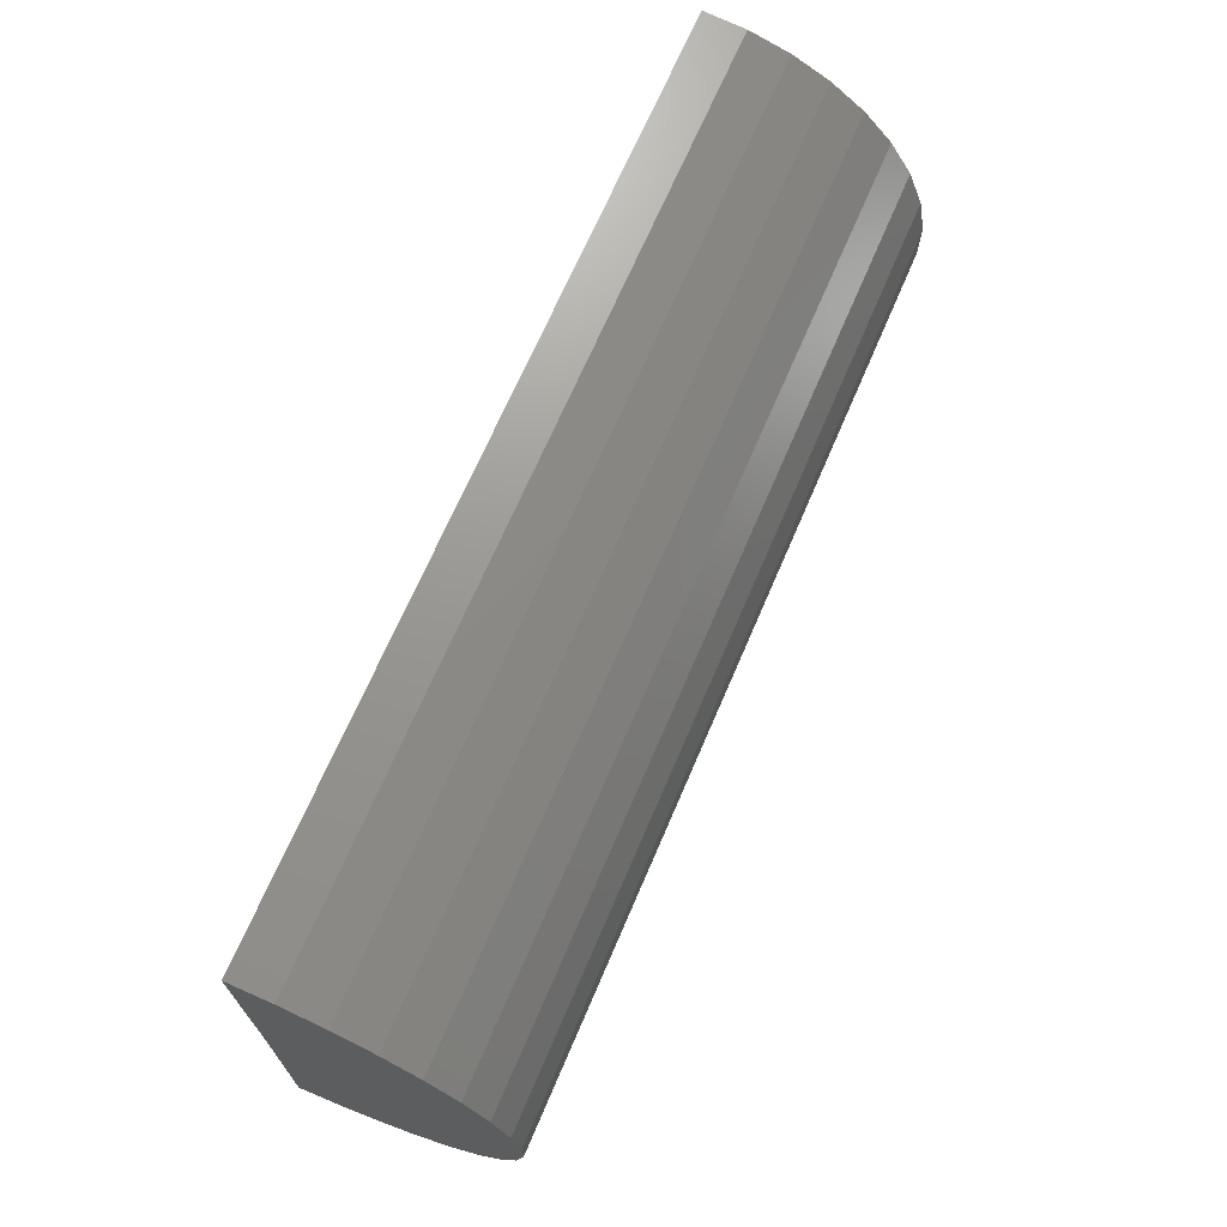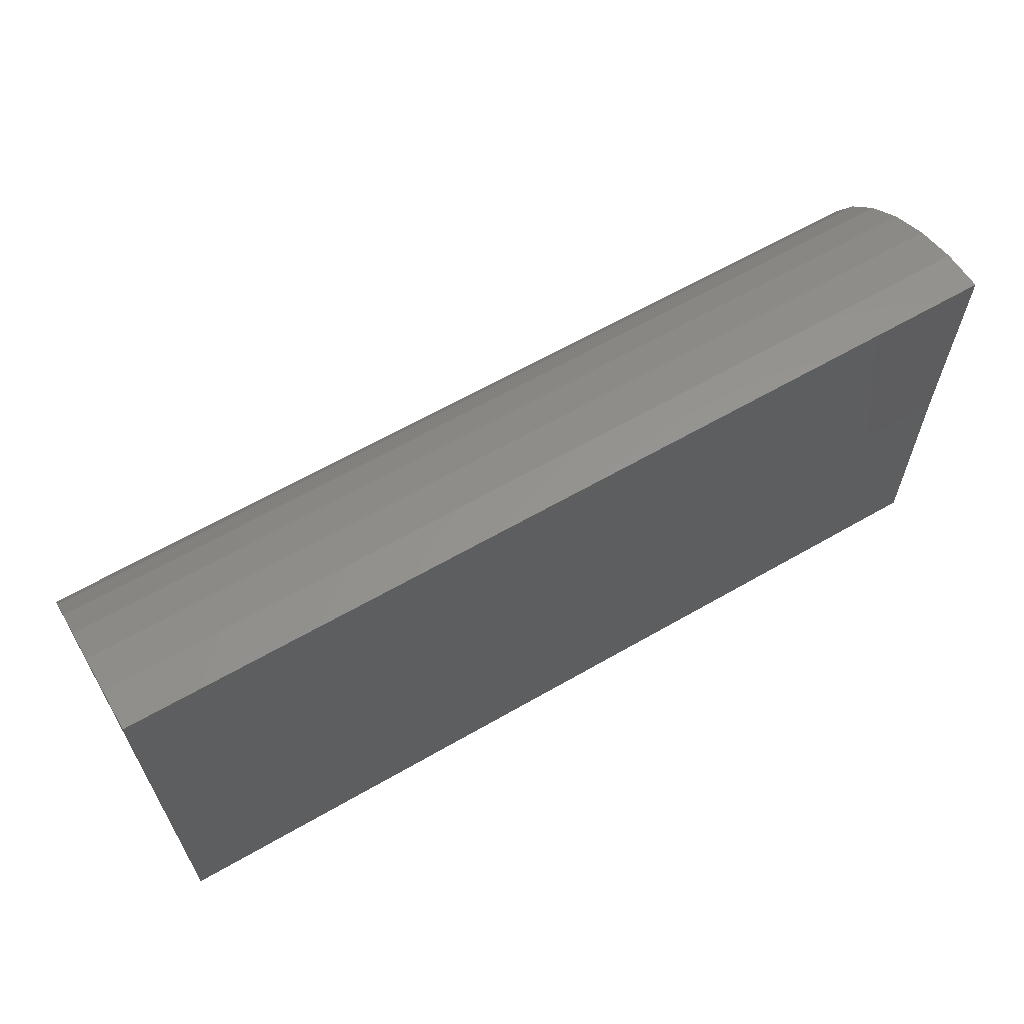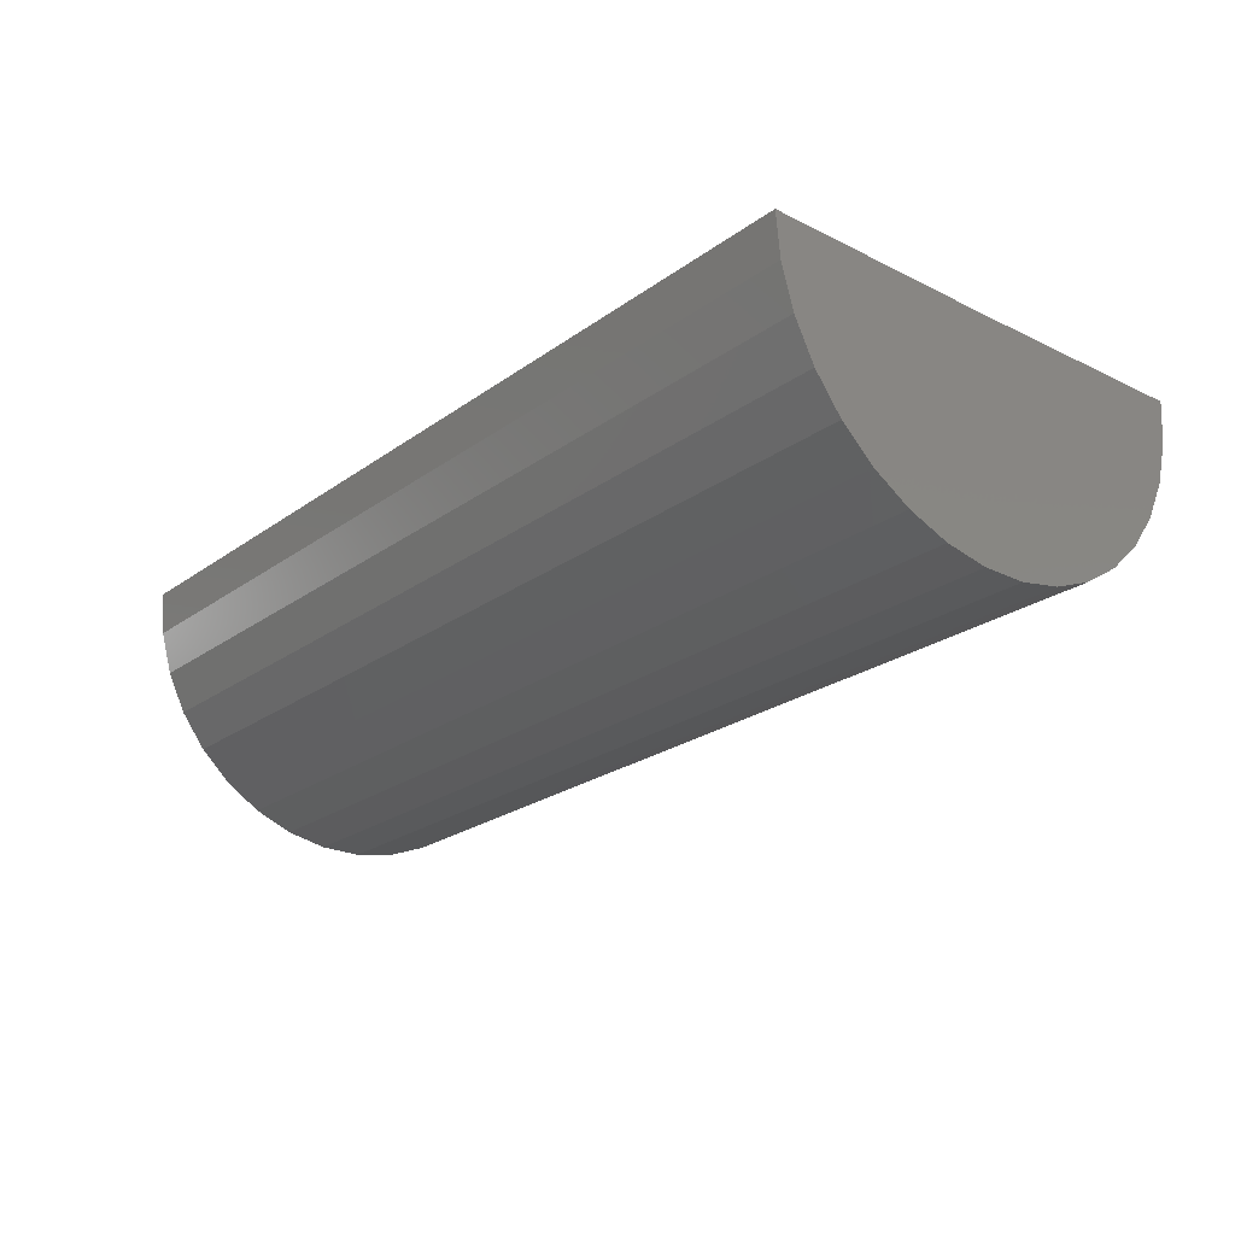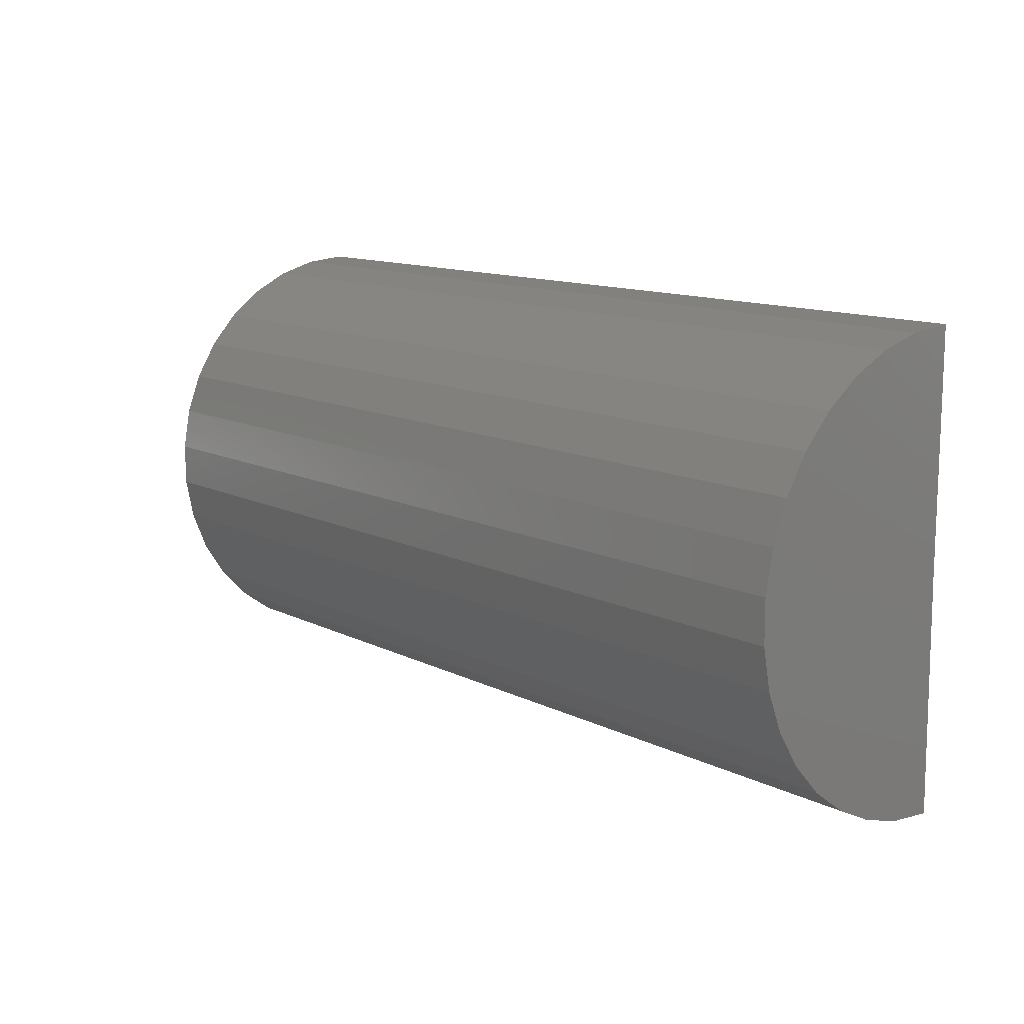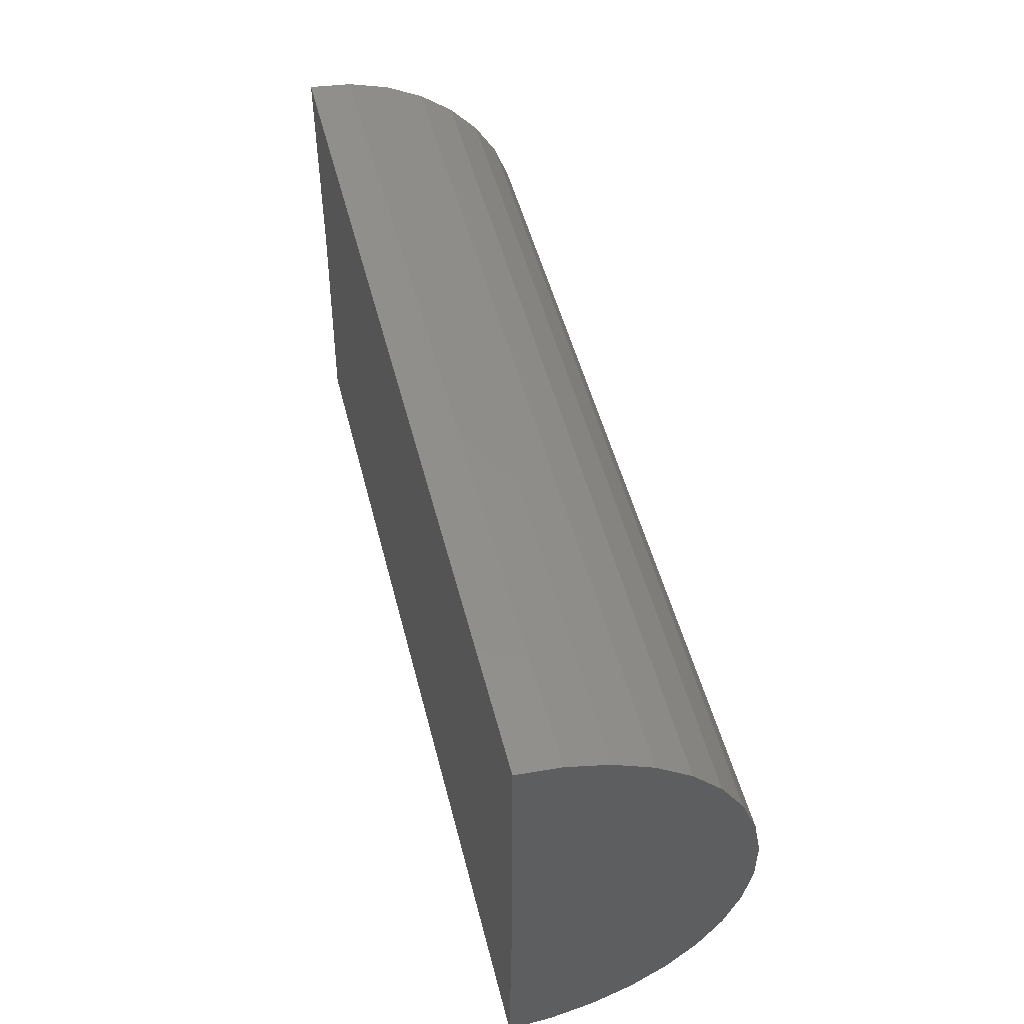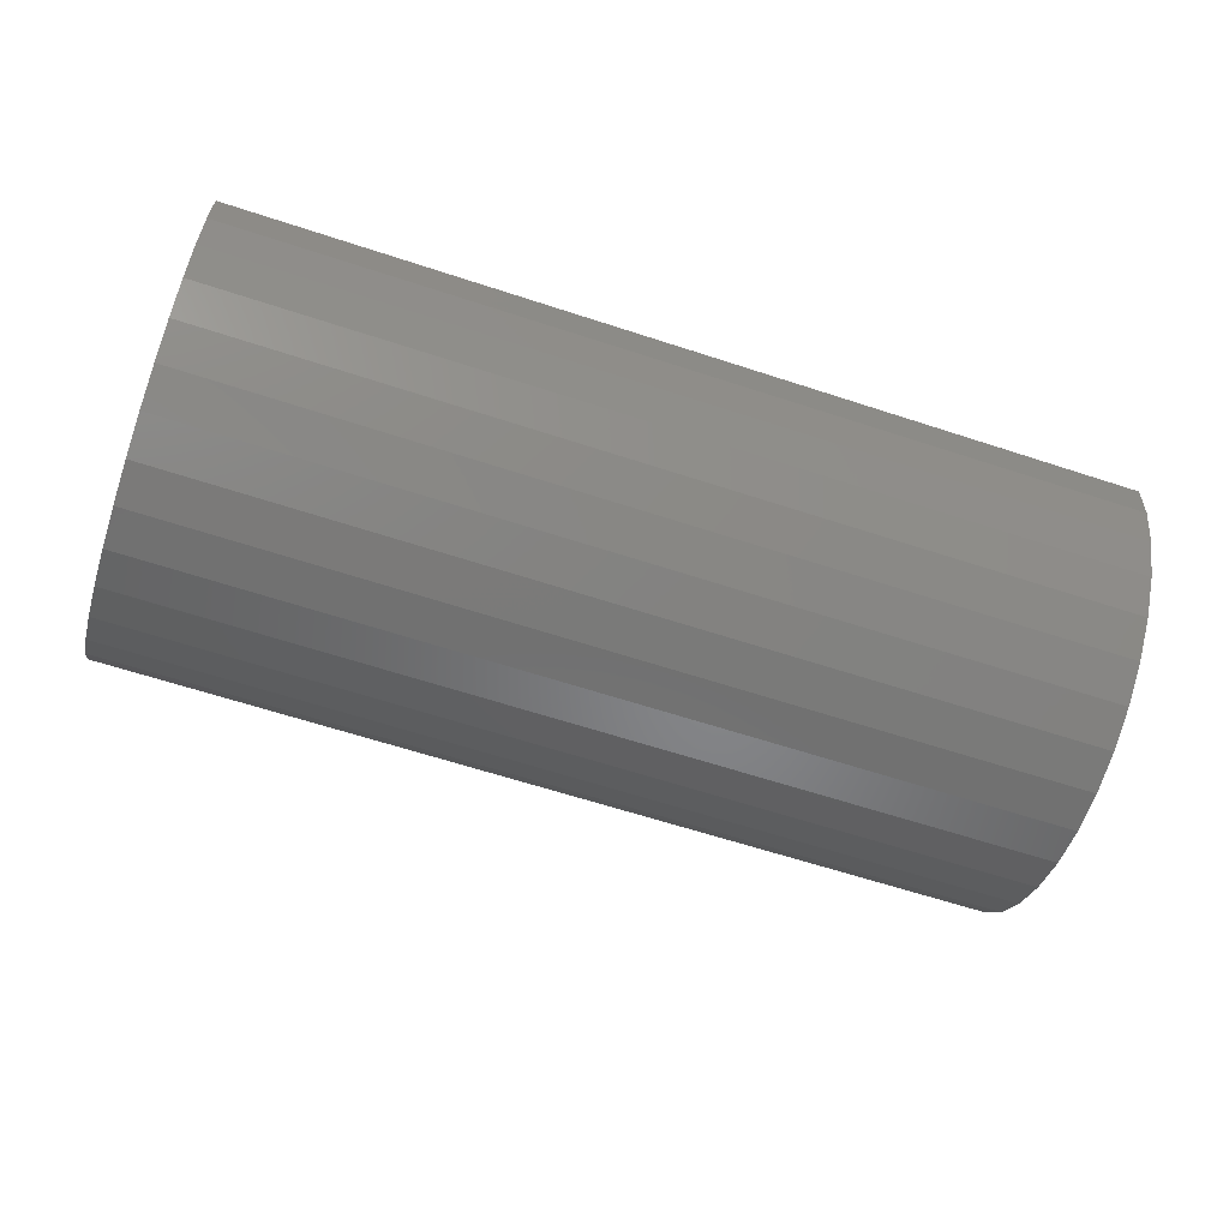
<metadata>
{"format":"stl","ext":"stl","renderer":"f3d","projection":"perspective","resolution":1024,"background":"white","views":[{"elev":68.8,"azim":-66.8,"up":"+Z"},{"elev":63.2,"azim":149.8,"up":"+Z"},{"elev":-23.5,"azim":50.0,"up":"+Y"},{"elev":12.5,"azim":49.0,"up":"+Z"},{"elev":49.9,"azim":-104.0,"up":"+Z"},{"elev":-63.3,"azim":-18.3,"up":"+Y"}]}
</metadata>
<code>
# stl→obj: 38 verts, 72 faces
v -0.75 0 0
v 0 8.327e-17 -4.592e-17
v -0.75 0.002334 -0.1895
v -1.186e-17 0.002334 -0.1895
v -0.75 1.288e-33 0.1895
v 1.16e-17 8.327e-17 0.1895
v -0.75 -0.03265 -0.1866
v -0.75 -0.06652 -0.1774
v -0.75 -0.09811 -0.1621
v -0.75 -0.1263 -0.1412
v -0.75 -0.1502 -0.1155
v -0.75 -0.1689 -0.08581
v -0.75 -0.1819 -0.05317
v -0.75 -0.1885 -0.01871
v -0.75 -0.1888 0.01639
v -0.75 -0.1825 0.05093
v -0.75 -0.17 0.08372
v -0.75 -0.1516 0.1136
v -0.75 -0.1281 0.1397
v -0.75 -0.1001 0.1609
v -0.75 -0.0687 0.1766
v -0.75 -0.03495 0.1862
v -7.803e-18 -0.03265 -0.1866
v -3.478e-18 -0.06652 -0.1774
v 9.663e-19 -0.09811 -0.1621
v 5.377e-18 -0.1263 -0.1412
v 9.604e-18 -0.1502 -0.1155
v 1.35e-17 -0.1689 -0.08581
v 1.693e-17 -0.1819 -0.05317
v 1.979e-17 -0.1885 -0.01871
v 2.196e-17 -0.1888 0.01639
v 2.338e-17 -0.1825 0.05093
v 2.4e-17 -0.17 0.08372
v 2.379e-17 -0.1516 0.1136
v 2.277e-17 -0.1281 0.1397
v 2.096e-17 -0.1001 0.1609
v 1.844e-17 -0.0687 0.1766
v 1.528e-17 -0.03495 0.1862
f 1 2 3
f 3 2 4
f 1 5 2
f 2 5 6
f 1 3 7
f 1 7 8
f 1 8 9
f 1 9 10
f 1 10 11
f 1 11 12
f 1 12 13
f 1 13 14
f 1 14 15
f 1 15 16
f 1 16 17
f 1 17 18
f 1 18 19
f 1 19 20
f 1 20 21
f 1 21 22
f 1 22 5
f 3 4 7
f 7 4 23
f 7 23 8
f 8 23 24
f 8 24 9
f 9 24 25
f 9 25 10
f 10 25 26
f 10 26 11
f 11 26 27
f 11 27 12
f 12 27 28
f 12 28 13
f 13 28 29
f 13 29 14
f 14 29 30
f 14 30 15
f 15 30 31
f 15 31 16
f 16 31 32
f 16 32 17
f 17 32 33
f 17 33 18
f 18 33 34
f 18 34 19
f 19 34 35
f 19 35 20
f 20 35 36
f 20 36 21
f 21 36 37
f 21 37 22
f 22 37 38
f 22 38 5
f 5 38 6
f 2 6 38
f 2 38 37
f 2 37 36
f 2 36 35
f 2 35 34
f 2 34 33
f 2 33 32
f 2 32 31
f 2 31 30
f 2 30 29
f 2 29 28
f 2 28 27
f 2 27 26
f 2 26 25
f 2 25 24
f 2 24 23
f 2 23 4

</code>
